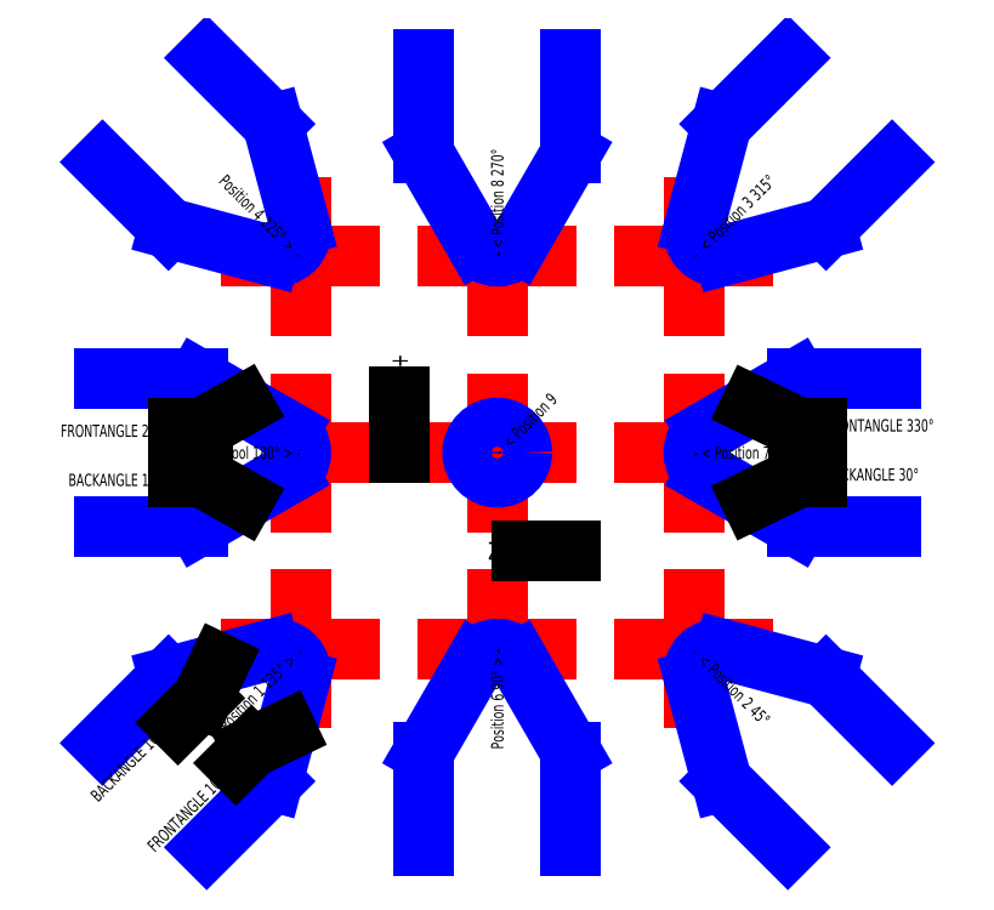
<metadata>
{"format":"dxf","ext":"dxf","renderer":"ezdxf+matplotlib","layout":"modelspace","background":"white","min_lineweight":24,"dpi":150}
</metadata>
<code>
0
SECTION
2
ENTITIES
0
LWPOLYLINE
8
1
90
5
70
1
10
0
20
0
10
4
20
0
10
4
20
4
10
0
20
4
10
0
20
0
0
LINE
8
1
10
0
20
4
30
0
11
4
21
0
31
0
0
LINE
8
1
10
4
20
4
30
0
11
0
21
0
31
0
0
LINE
8
1
10
2
20
0
30
0
11
2
21
4
31
0
0
LINE
8
1
10
4
20
2
30
0
11
0
21
2
31
0
0
LINE
8
2
10
0
20
0.5
30
0
11
0
21
-0.5
31
0
0
LINE
8
2
10
-0.5
20
0
30
0
11
0.5
21
0
31
0
0
LINE
8
2
10
1.5
20
0
30
0
11
2.5
21
0
31
0
0
LINE
8
2
10
2
20
0
30
0
11
2
21
0.5
31
0
0
LINE
8
2
10
0
20
2.5
30
0
11
0
21
1.5
31
0
0
LINE
8
2
10
0
20
2
30
0
11
0.5
21
2
31
0
0
LINE
8
2
10
0
20
3.5
30
0
11
0
21
4.5
31
0
0
LINE
8
2
10
0.5
20
4
30
0
11
-0.5
21
4
31
0
0
LINE
8
2
10
1.5
20
4
30
0
11
2.5
21
4
31
0
0
LINE
8
2
10
2
20
4
30
0
11
2
21
3.5
31
0
0
LINE
8
2
10
4
20
4.5
30
0
11
4
21
3.5
31
0
0
LINE
8
2
10
3.5
20
4
30
0
11
4.5
21
4
31
0
0
LINE
8
2
10
4
20
2.5
30
0
11
4
21
1.5
31
0
0
LINE
8
2
10
3.5
20
2
30
0
11
4
21
2
31
0
0
LINE
8
2
10
4
20
0.5
30
0
11
4
21
-0.5
31
0
0
LINE
8
2
10
3.5
20
0
30
0
11
4.5
21
0
31
0
0
ARC
8
3
10
-0.25
20
2
30
0
40
0.25
50
300
51
60
0
LINE
8
3
10
-0.125
20
2.217
30
0
11
-1.049
21
2.75
31
0
0
LINE
8
3
10
-1.049
20
1.25
30
0
11
-0.125
21
1.783
31
0
0
LINE
8
3
10
-2
20
2.75
30
0
11
-1.049
21
2.75
31
0
0
LINE
8
3
10
-2
20
1.25
30
0
11
-1.049
21
1.25
31
0
0
LINE
8
3
10
-0.9571
20
-2.018
30
0
11
-0.2847
21
-1.345
31
0
0
LINE
8
3
10
-0.2847
20
-1.345
30
0
11
-0.008519
21
-0.3147
31
0
0
ARC
8
3
10
-0.25
20
-0.25
30
0
40
0.25
50
345
51
105
0
LINE
8
3
10
-0.3147
20
-0.008519
30
0
11
-1.345
21
-0.2847
31
0
0
LINE
8
3
10
-2.018
20
-0.9571
30
0
11
-1.345
21
-0.2847
31
0
0
LINE
8
3
10
1.25
20
-2
30
0
11
1.25
21
-1.049
31
0
0
LINE
8
3
10
1.783
20
-0.125
30
0
11
1.25
21
-1.049
31
0
0
ARC
8
3
10
2
20
-0.25
30
0
40
0.25
50
30
51
150
0
LINE
8
3
10
2.75
20
-1.049
30
0
11
2.217
21
-0.125
31
0
0
LINE
8
3
10
2.75
20
-2
30
0
11
2.75
21
-1.049
31
0
0
LINE
8
3
10
6
20
1.25
30
0
11
5.049
21
1.25
31
0
0
LINE
8
3
10
4.125
20
1.783
30
0
11
5.049
21
1.25
31
0
0
ARC
8
3
10
4.25
20
2
30
0
40
0.25
50
120
51
240
0
LINE
8
3
10
5.049
20
2.75
30
0
11
4.125
21
2.217
31
0
0
LINE
8
3
10
6
20
2.75
30
0
11
5.049
21
2.75
31
0
0
LINE
8
3
10
2.75
20
6
30
0
11
2.75
21
5.049
31
0
0
LINE
8
3
10
2.217
20
4.125
30
0
11
2.75
21
5.049
31
0
0
ARC
8
3
10
2
20
4.25
30
0
40
0.25
50
210
51
330
0
LINE
8
3
10
1.25
20
5.049
30
0
11
1.783
21
4.125
31
0
0
LINE
8
3
10
1.25
20
6
30
0
11
1.25
21
5.049
31
0
0
LINE
8
3
10
6.018
20
-0.9571
30
0
11
5.345
21
-0.2847
31
0
0
LINE
8
3
10
5.345
20
-0.2847
30
0
11
4.315
21
-0.008519
31
0
0
ARC
8
3
10
4.25
20
-0.25
30
0
40
0.25
50
75
51
195
0
LINE
8
3
10
4.009
20
-0.3147
30
0
11
4.285
21
-1.345
31
0
0
LINE
8
3
10
4.957
20
-2.018
30
0
11
4.285
21
-1.345
31
0
0
LINE
8
3
10
4.957
20
6.018
30
0
11
4.285
21
5.345
31
0
0
LINE
8
3
10
4.285
20
5.345
30
0
11
4.009
21
4.315
31
0
0
ARC
8
3
10
4.25
20
4.25
30
0
40
0.25
50
165
51
285
0
LINE
8
3
10
4.315
20
4.009
30
0
11
5.345
21
4.285
31
0
0
LINE
8
3
10
6.018
20
4.957
30
0
11
5.345
21
4.285
31
0
0
LINE
8
3
10
-2.018
20
4.957
30
0
11
-1.345
21
4.285
31
0
0
LINE
8
3
10
-1.345
20
4.285
30
0
11
-0.3147
21
4.009
31
0
0
ARC
8
3
10
-0.25
20
4.25
30
0
40
0.25
50
255
51
15
0
LINE
8
3
10
-0.008519
20
4.315
30
0
11
-0.2847
21
5.345
31
0
0
LINE
8
3
10
-0.9571
20
6.018
30
0
11
-0.2847
21
5.345
31
0
0
LINE
8
2
10
1.5
20
2
30
0
11
2.5
21
2
31
0
0
LINE
8
2
10
2
20
2.5
30
0
11
2
21
1.5
31
0
0
CIRCLE
8
3
10
2
20
2
30
0
40
0.25
0
LEADER
8
0
3
Standard
71
1
72
0
73
3
74
0
75
0
40
1
41
10
76
3
10
4.587
20
1.517
10
5.07
20
1.75
10
5.25
20
1.75
0
MTEXT
8
0
10
5.34
20
1.84
30
0
40
0.125
41
0
71
1
72
2
1
BACKANGLE\~30%%d
7
Standard
50
0
73
1
44
1
0
LEADER
8
0
3
Standard
71
1
72
0
73
3
74
0
75
0
40
1
41
10
76
3
10
4.587
20
2.483
10
5.07
20
2.25
10
5.25
20
2.25
0
LEADER
8
0
3
Standard
71
1
72
0
73
3
74
0
75
0
40
1
41
10
76
3
10
-0.1466
20
-0.83
10
-0.5
20
-1
10
-0.66
20
-1.16
0
MTEXT
8
0
10
-0.75
20
-1.25
30
0
40
0.125
41
0
71
6
72
2
1
FRONTANGLE\~105%%d
7
Standard
50
45
73
1
44
1
0
LEADER
8
0
3
Standard
71
1
72
0
73
3
74
0
75
0
40
1
41
10
76
2
10
2.75
20
1
10
2.25
20
1
0
MTEXT
8
0
10
2.16
20
0.91
30
0
40
0.18
41
0
71
9
72
2
1
Z+
7
Standard
50
0
73
1
44
1
0
LEADER
8
0
3
Standard
71
1
72
0
73
3
74
0
75
0
40
1
41
10
76
2
10
1
20
2
10
1
20
2.57
0
MTEXT
8
0
10
1
20
2.75
30
0
40
0.18
41
0
71
4
72
2
1
X+
7
Standard
50
90
73
1
44
1
0
LEADER
8
0
3
Standard
71
1
72
0
73
3
74
0
75
0
40
1
41
10
76
3
10
-0.83
20
-0.1466
10
-1
20
-0.5
10
-1.25
20
-0.75
0
MTEXT
8
0
10
-1.384
20
-0.7958
30
0
40
0.125
41
0
71
6
72
2
1
BACKANGLE\~165%%d
7
Standard
50
45
73
1
44
1
0
LEADER
8
0
3
Standard
71
1
72
0
73
3
74
0
75
0
40
1
41
10
76
3
10
-0.587
20
2.483
10
-1
20
2.25
10
-1.25
20
2.25
0
LEADER
8
0
3
Standard
71
1
72
0
73
3
74
0
75
0
40
1
41
10
76
3
10
-0.587
20
1.517
10
-1
20
1.75
10
-1.25
20
1.75
0
MTEXT
8
0
10
-1.34
20
2.16
30
0
40
0.125
41
0
71
9
72
2
1
FRONTANGLE\~210%%d
7
Standard
50
0
73
1
44
1
0
MTEXT
8
0
10
-1.34
20
1.66
30
0
40
0.125
41
0
71
9
72
2
1
BACKANGLE\~150%%d
7
Standard
50
0
73
1
44
1
0
MTEXT
8
0
10
0
20
4
30
0
40
0.125
41
100
71
6
72
2
1
Position\~4\~225%%d\~>\~\~-
7
Standard
50
315
73
1
44
1
0
MTEXT
8
0
10
0
20
2
30
0
40
0.125
41
100
71
6
72
2
1
Position\~5\~Tool\~180%%d\~>\~-
7
Standard
50
0
73
1
44
1
0
MTEXT
8
0
10
0
20
0
30
0
40
0.125
41
100
71
6
72
2
1
Position\~1\~135%%d\~>\~\~-
7
Standard
50
45
73
1
44
1
0
MTEXT
8
0
10
2
20
0
30
0
40
0.125
41
100
71
6
72
2
1
Position\~6\~90%%d\~>\~-
7
Standard
50
90
73
1
44
1
0
MTEXT
8
0
10
4
20
2
30
0
40
0.125
41
100
71
4
72
2
1
-\~<\~Position\~7\~0%%d
7
Standard
50
0
73
1
44
1
0
MTEXT
8
0
10
4
20
4
30
0
40
0.125
41
100
71
4
72
2
1
-\~\~<\~Position\~3\~315%%d
7
Standard
50
45
73
1
44
1
0
MTEXT
8
0
10
4
20
0
30
0
40
0.125
41
100
71
4
72
2
1
-\~\~<\~Position\~2\~45%%d
7
Standard
50
315
73
1
44
1
0
MTEXT
8
0
10
2
20
4
30
0
40
0.125
41
100
71
4
72
2
1
-\~<\~Position\~8\~270%%d
7
Standard
50
90
73
1
44
1
0
MTEXT
8
0
10
2
20
2
30
0
40
0.125
41
100
71
4
72
2
1
-\~\~<\~Position\~9
7
Standard
50
45
73
1
44
1
0
MTEXT
8
0
10
5.34
20
2.34
30
0
40
0.125
41
0
71
1
72
2
1
FRONTANGLE\~330%%d
7
Standard
50
0
73
1
44
1
0
ENDSEC
0
EOF

</code>
